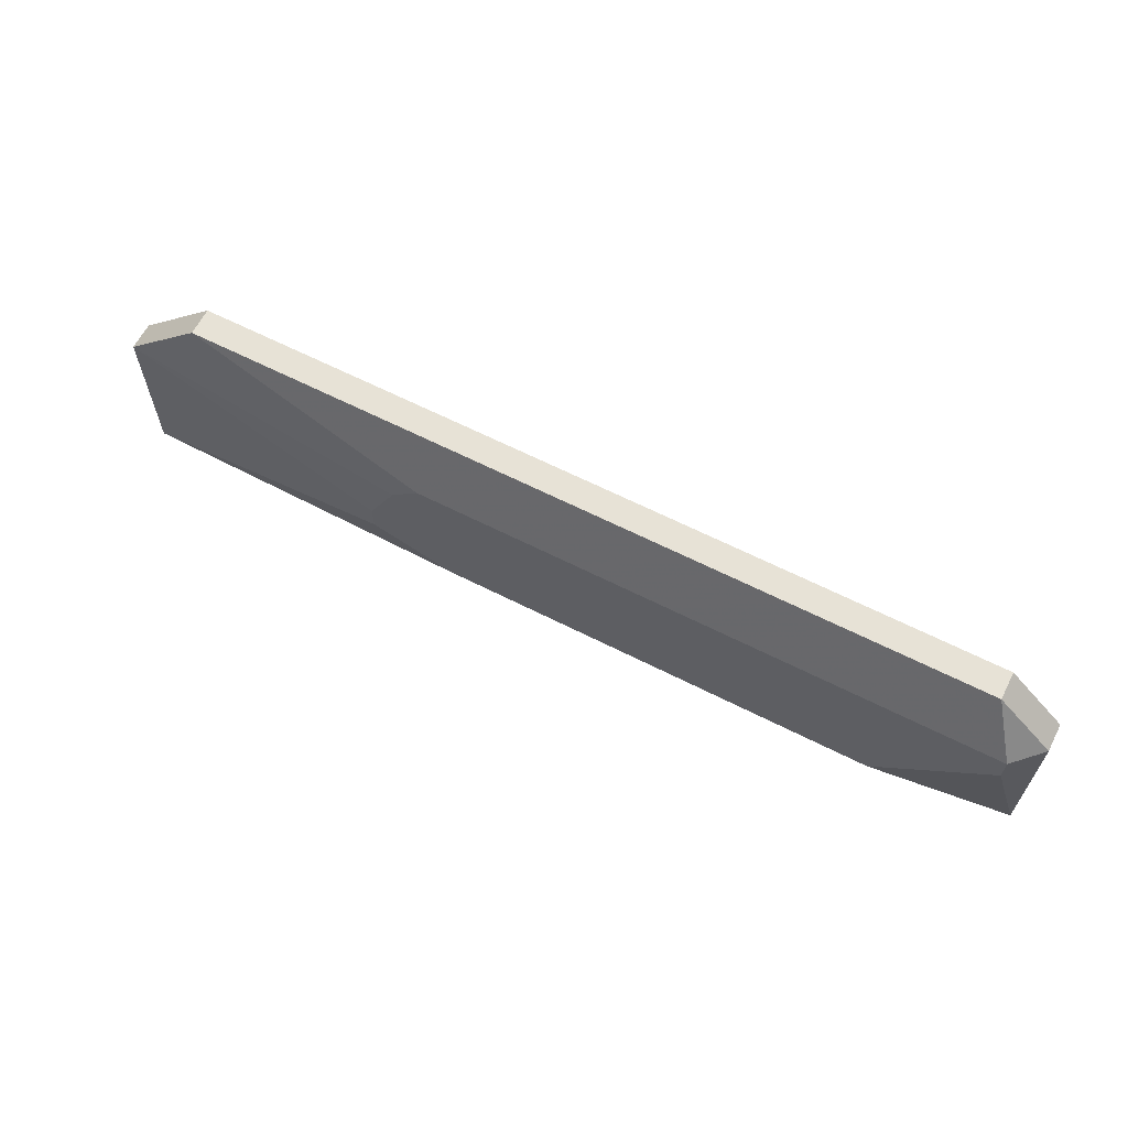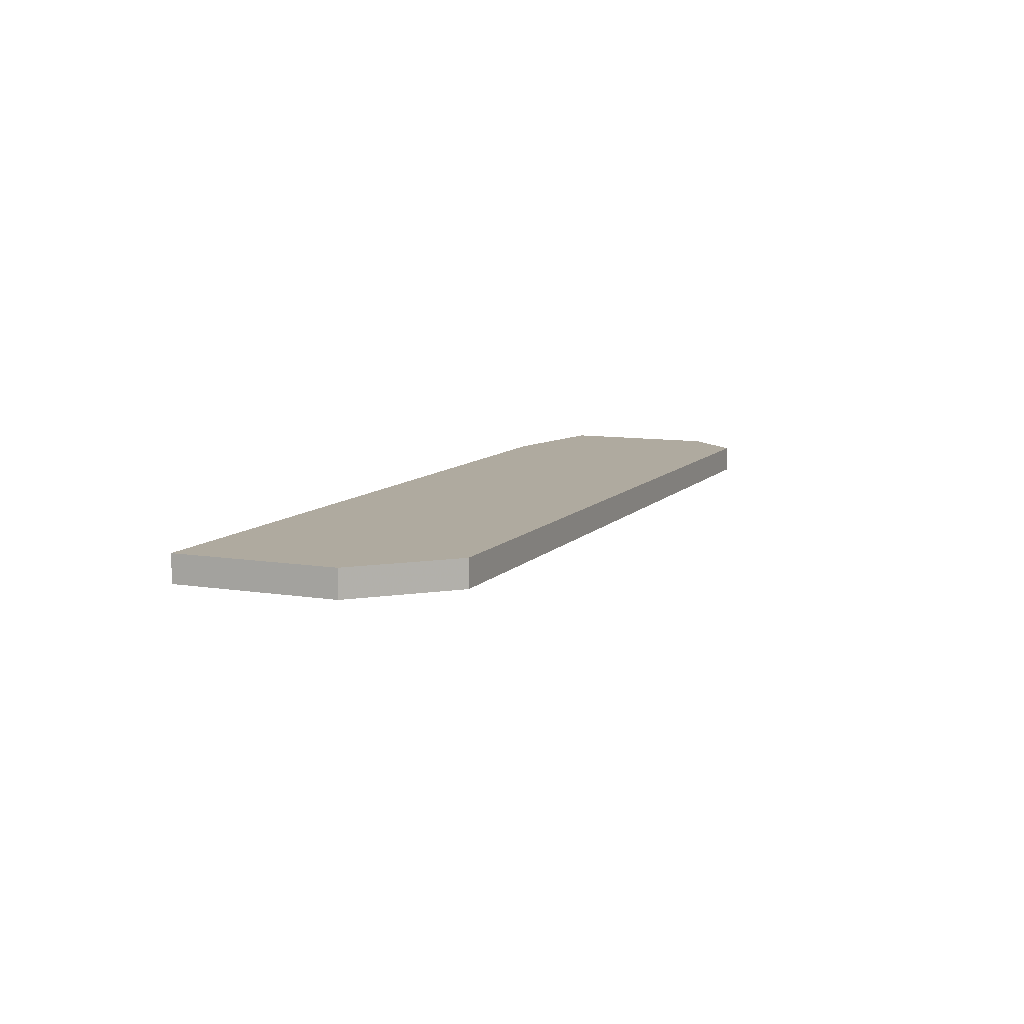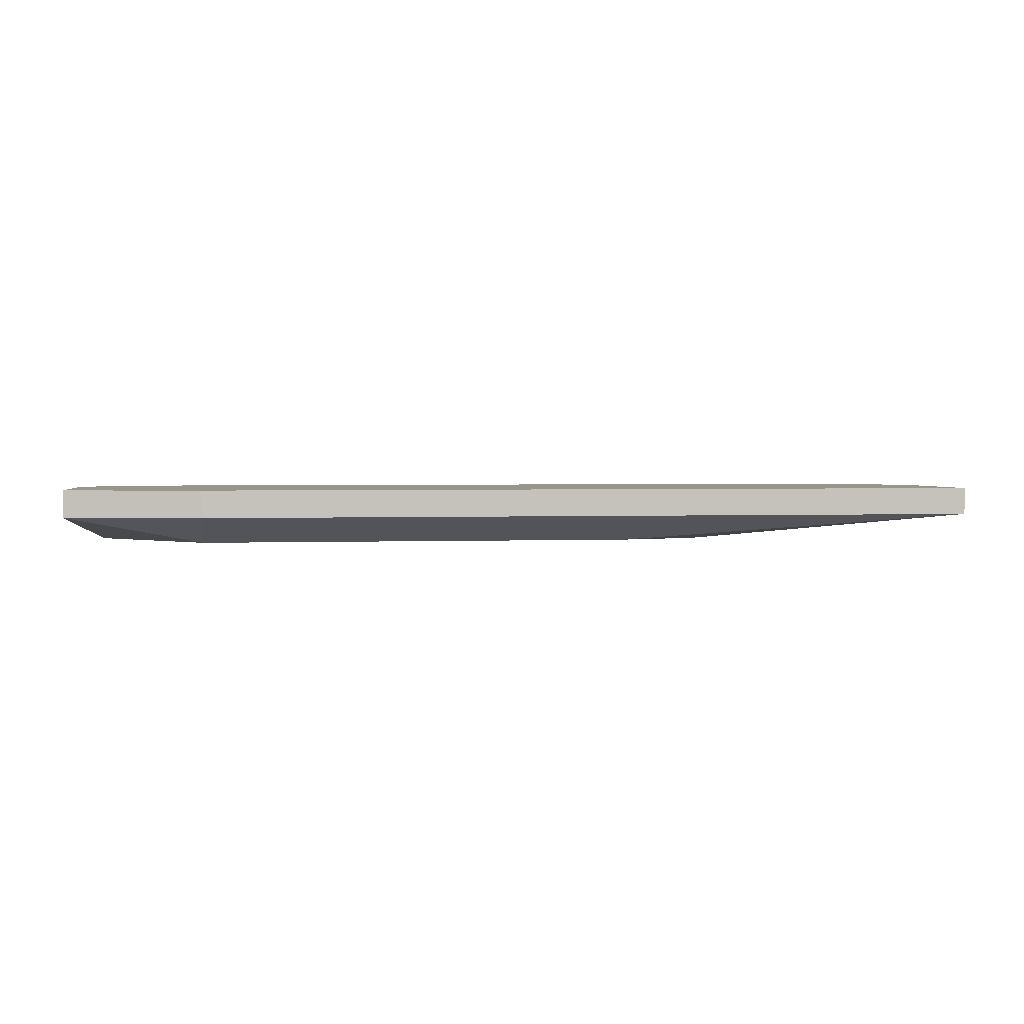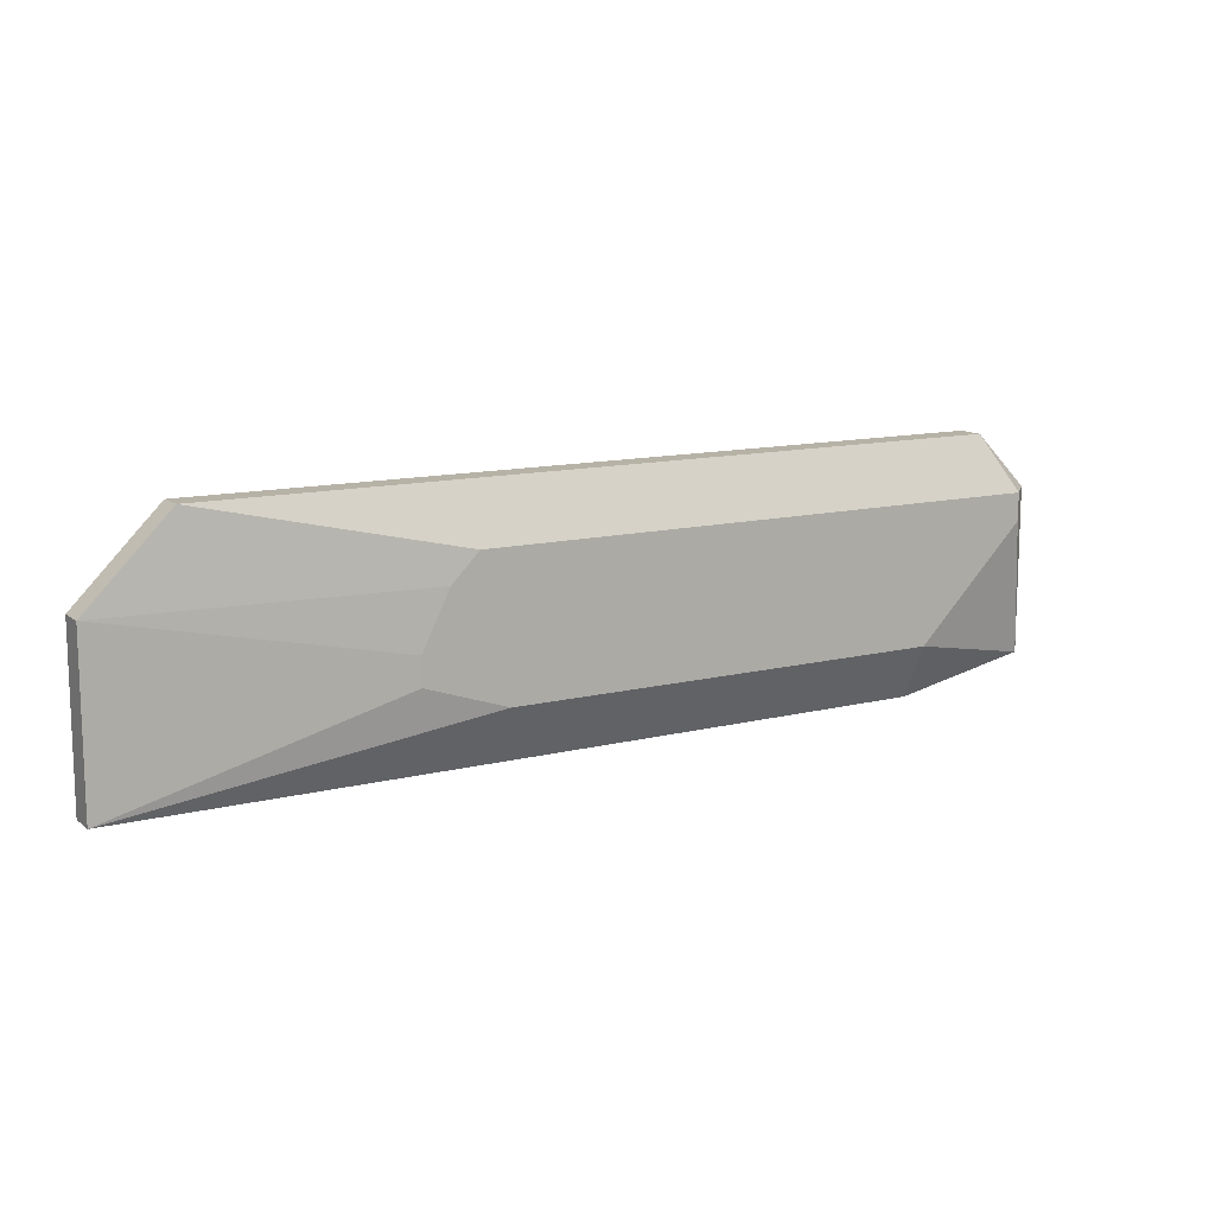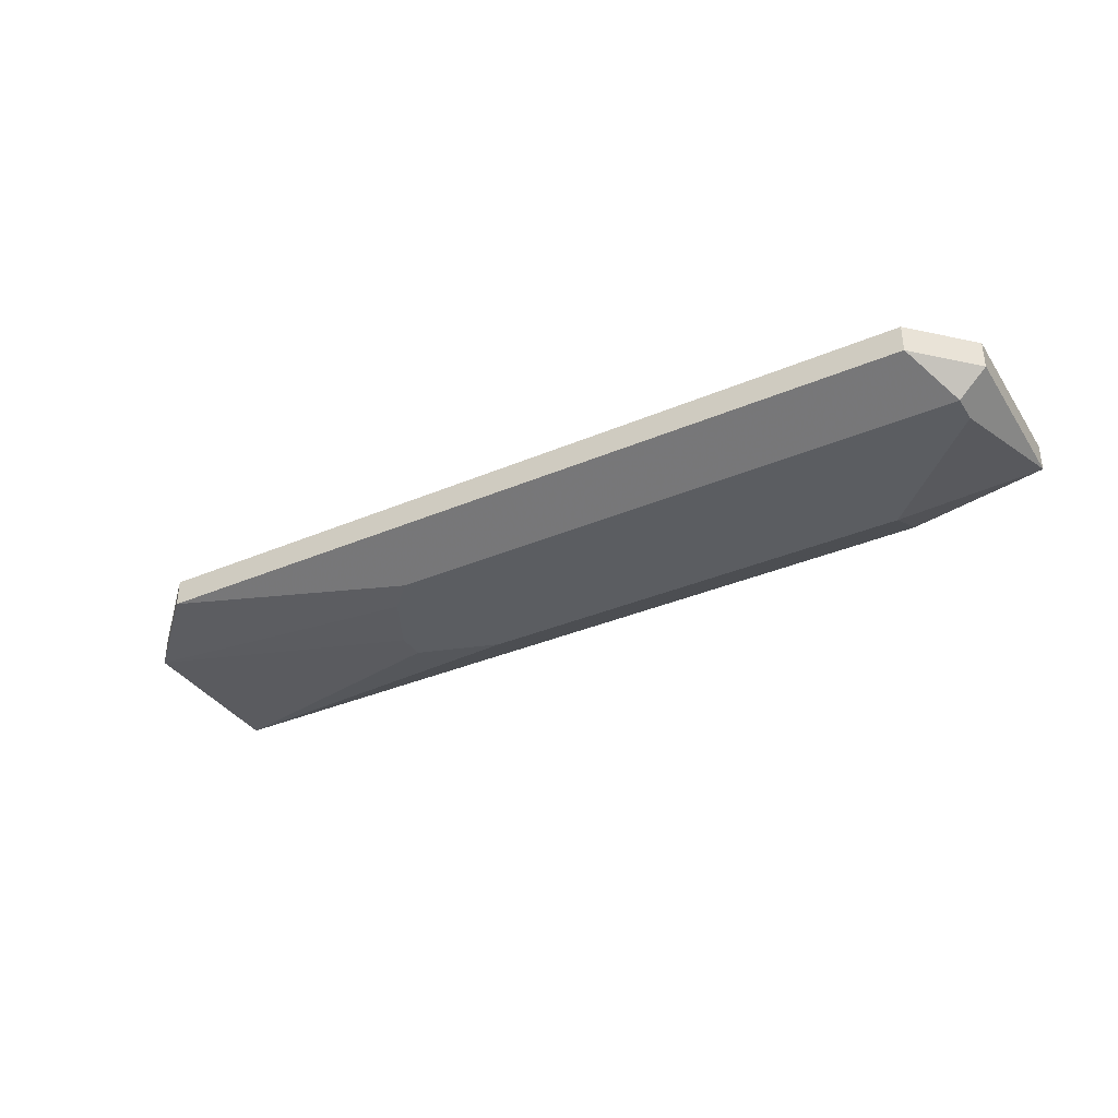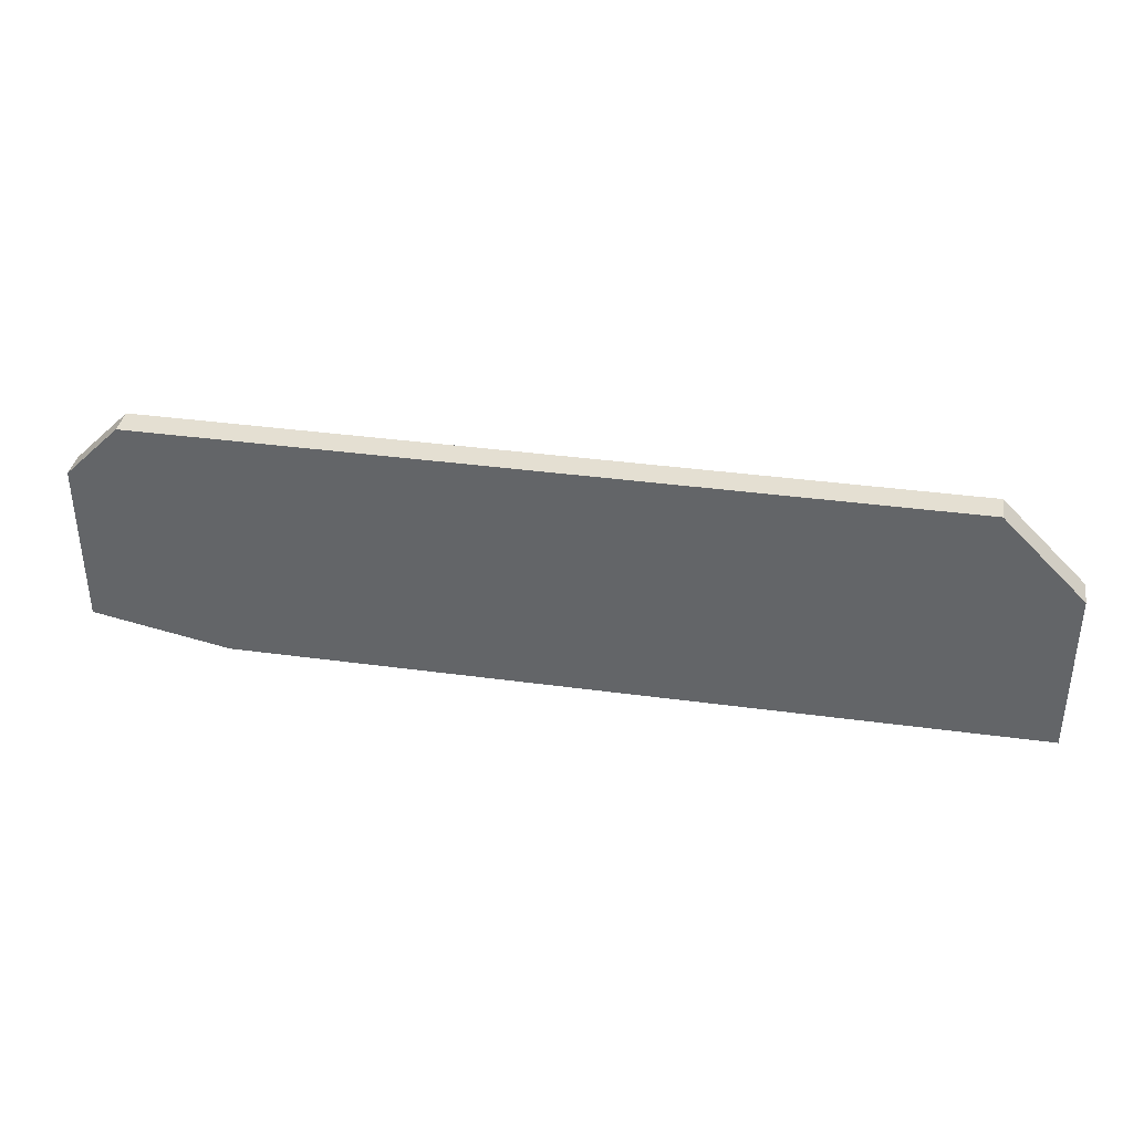
<metadata>
{"format":"obj","ext":"obj","renderer":"f3d","projection":"perspective","resolution":1024,"background":"white","views":[{"elev":63.5,"azim":27.2,"up":"+Z"},{"elev":9.5,"azim":-66.9,"up":"+Y"},{"elev":2.1,"azim":171.8,"up":"+Y"},{"elev":12.2,"azim":-30.7,"up":"+Z"},{"elev":-35.9,"azim":29.2,"up":"+Y"},{"elev":37.2,"azim":-170.1,"up":"+Z"}]}
</metadata>
<code>
v 0.1021 -0.02849 -0.04091
v 0.2725 -0.02348 -0.005827
v 0.2725 -0.02849 -0.005827
v 0.1021 -0.02348 -0.04091
v 0.2725 -0.02348 -0.0359
v 0.2725 -0.02849 -0.0359
v 0.2675 -0.03351 -0.005827
v 0.2675 -0.03351 -0.01084
v 0.2625 -0.02348 0.004198
v 0.2625 -0.02849 0.004198
v 0.2474 -0.02348 -0.04091
v 0.2474 -0.02849 -0.04091
v 0.1021 -0.02849 -0.01084
v 0.2474 -0.03351 -0.03089
v 0.1672 -0.03351 -0.03089
v 0.1021 -0.02348 -0.01084
v 0.1622 -0.03351 -0.005827
v 0.1572 -0.03351 -0.01084
v 0.1522 -0.03351 -0.02086
v 0.1522 -0.03351 -0.02588
v 0.1171 -0.02348 0.004198
v 0.1171 -0.02849 0.004198
f 10 9 21
f 10 21 22
f 2 9 10
f 2 10 3
f 6 5 2
f 6 2 3
f 7 3 10
f 20 19 13
f 20 13 1
f 20 1 15
f 16 13 22
f 16 22 21
f 16 21 9
f 16 9 2
f 16 2 5
f 16 5 11
f 16 11 4
f 16 4 1
f 16 1 13
f 12 6 14
f 12 14 15
f 12 15 1
f 12 1 4
f 12 4 11
f 12 11 5
f 12 5 6
f 8 14 6
f 8 6 3
f 8 3 7
f 17 7 10
f 17 10 22
f 18 17 22
f 18 22 13
f 18 13 19
f 18 19 20
f 18 20 15
f 18 15 14
f 18 14 8
f 18 8 7
f 18 7 17

</code>
